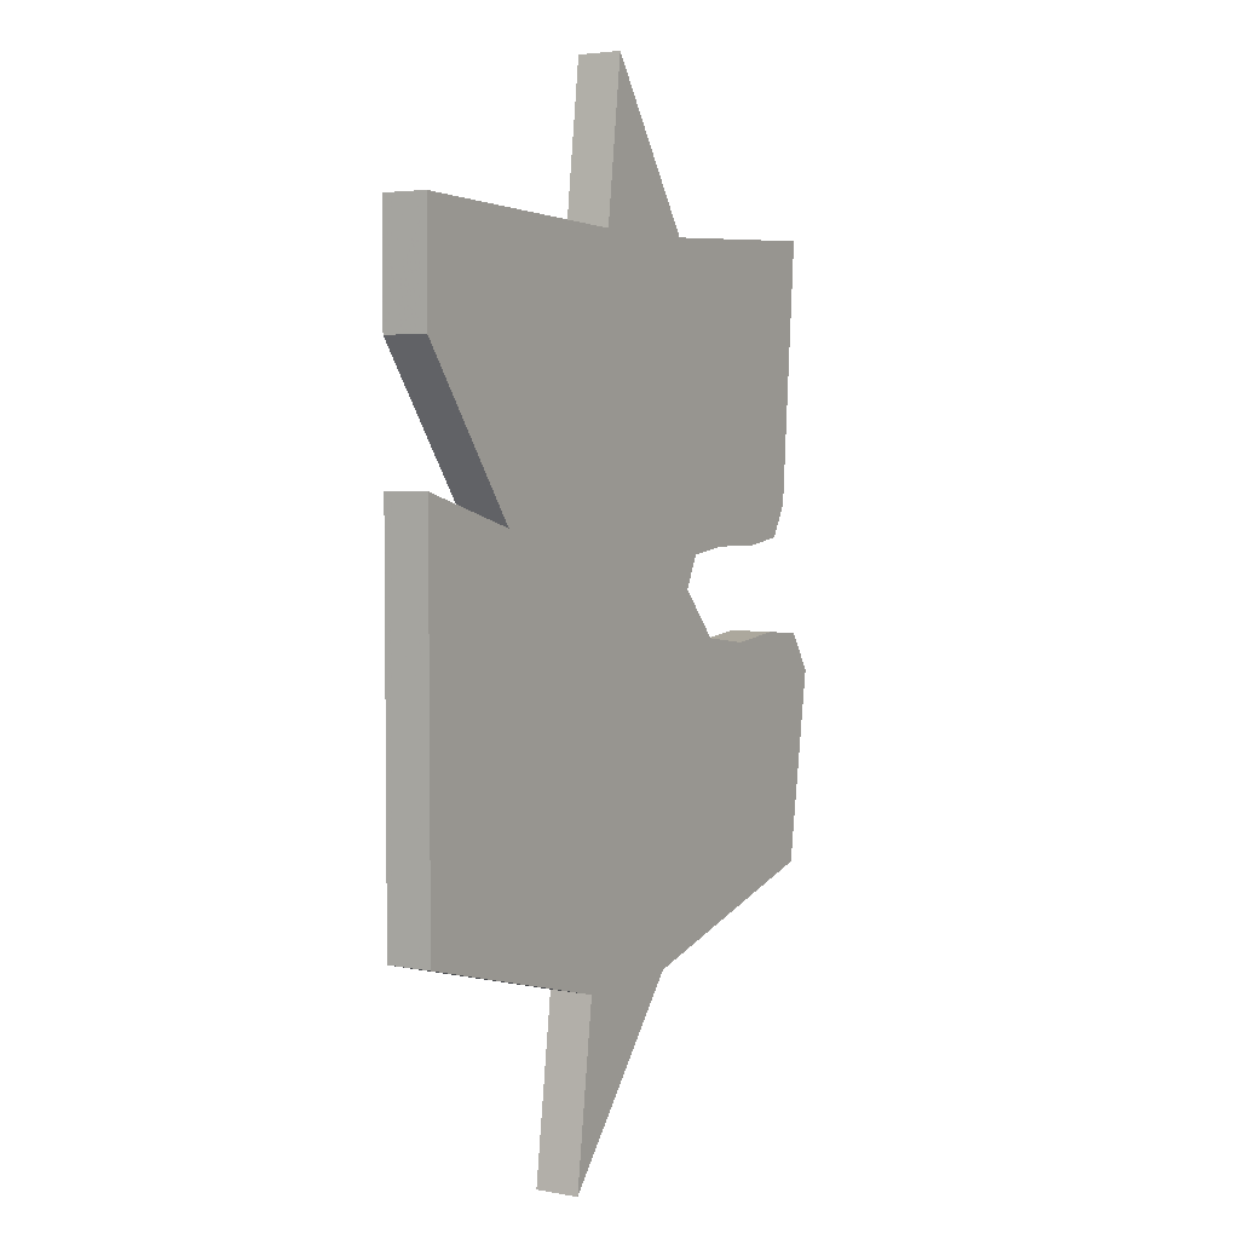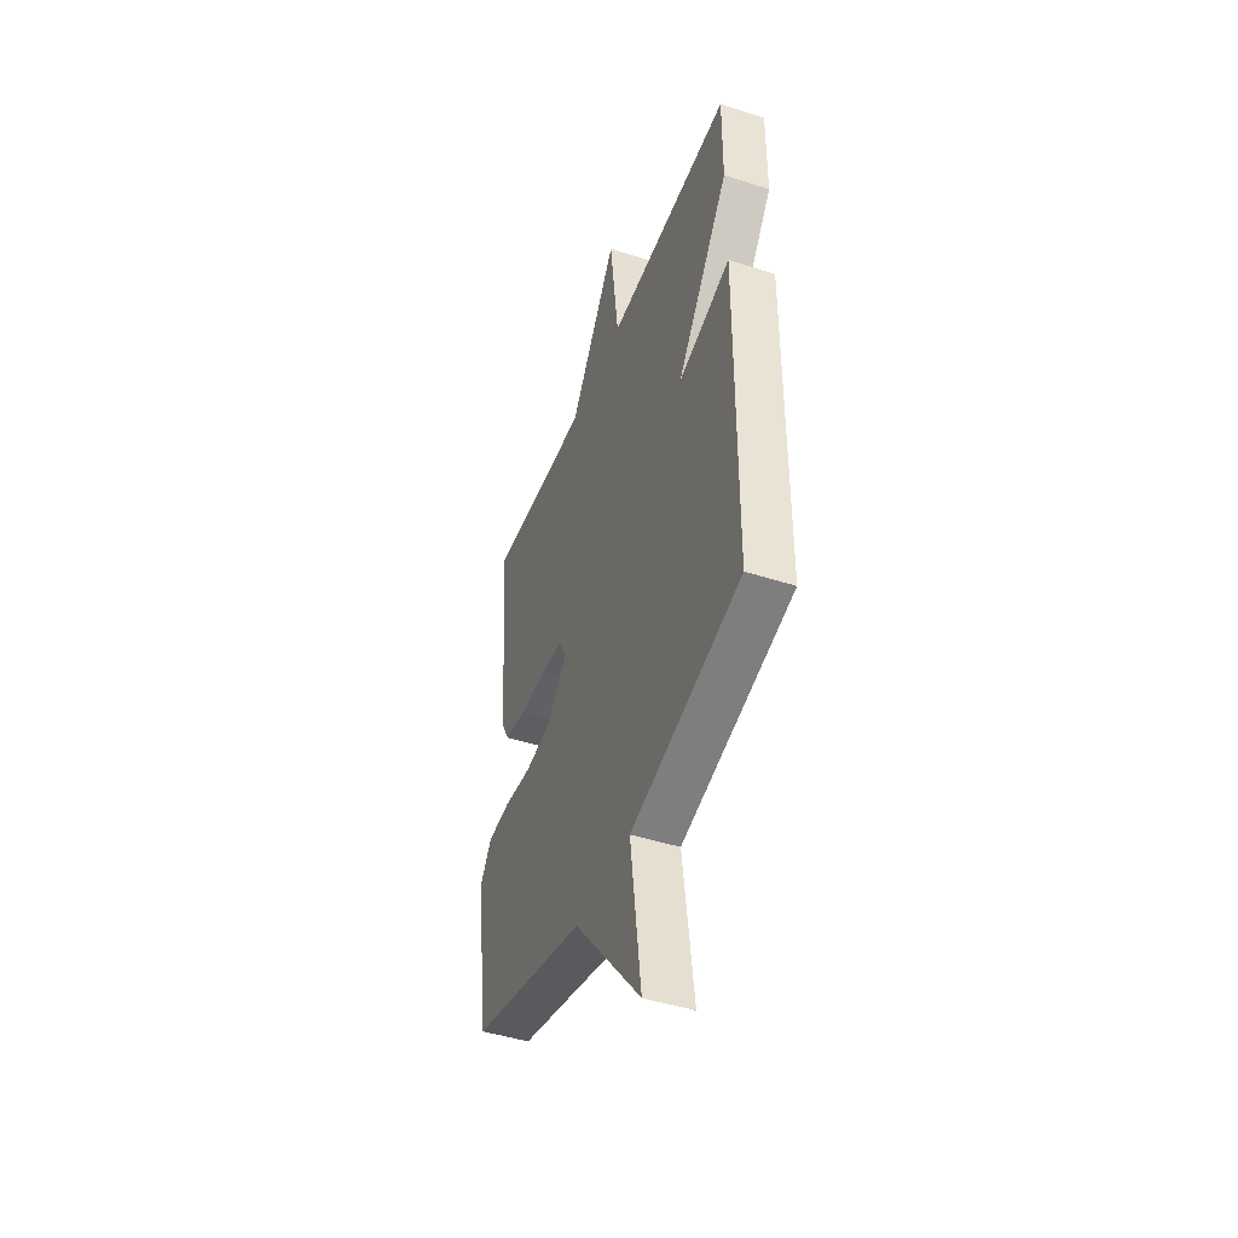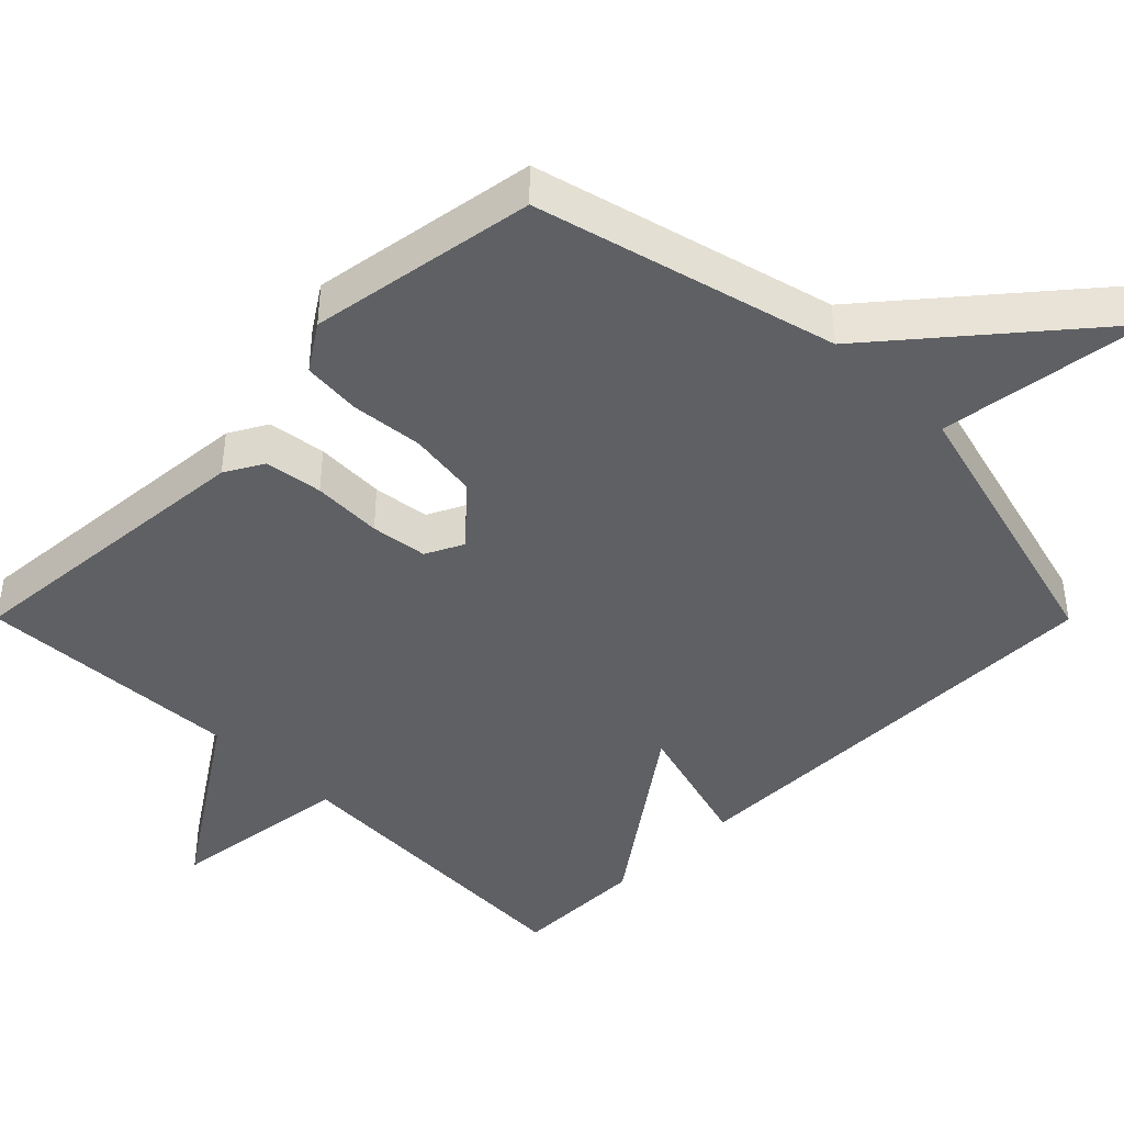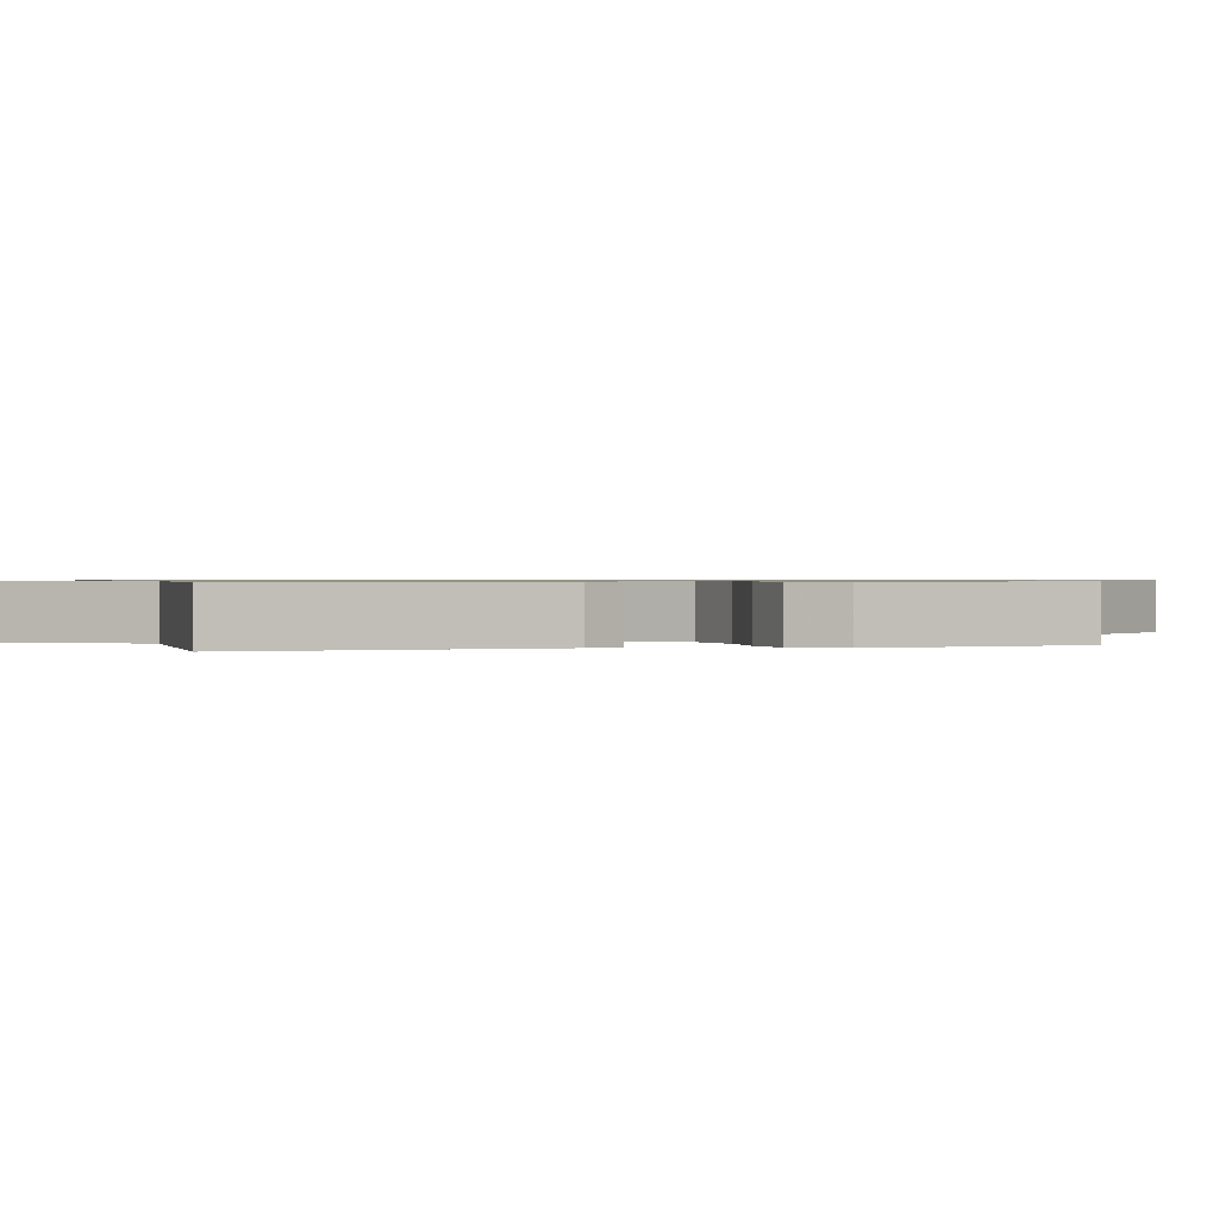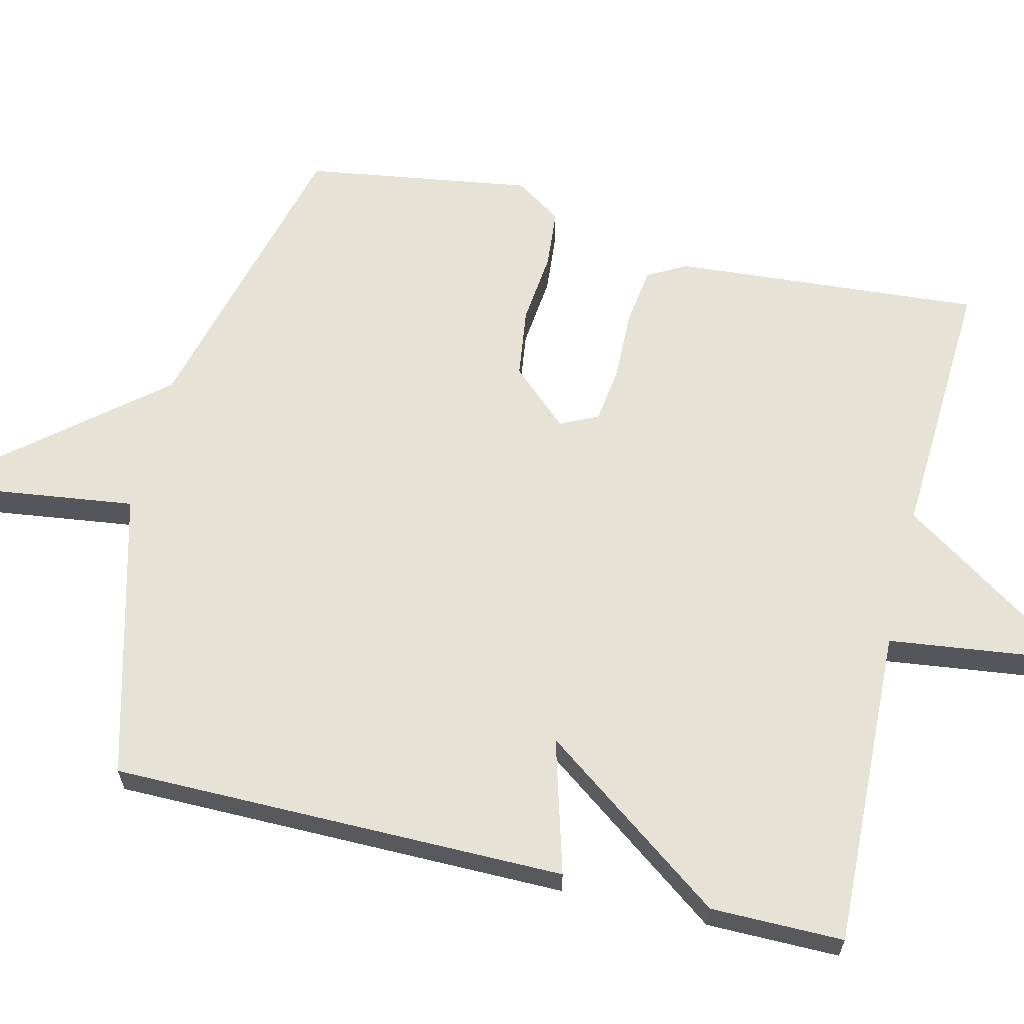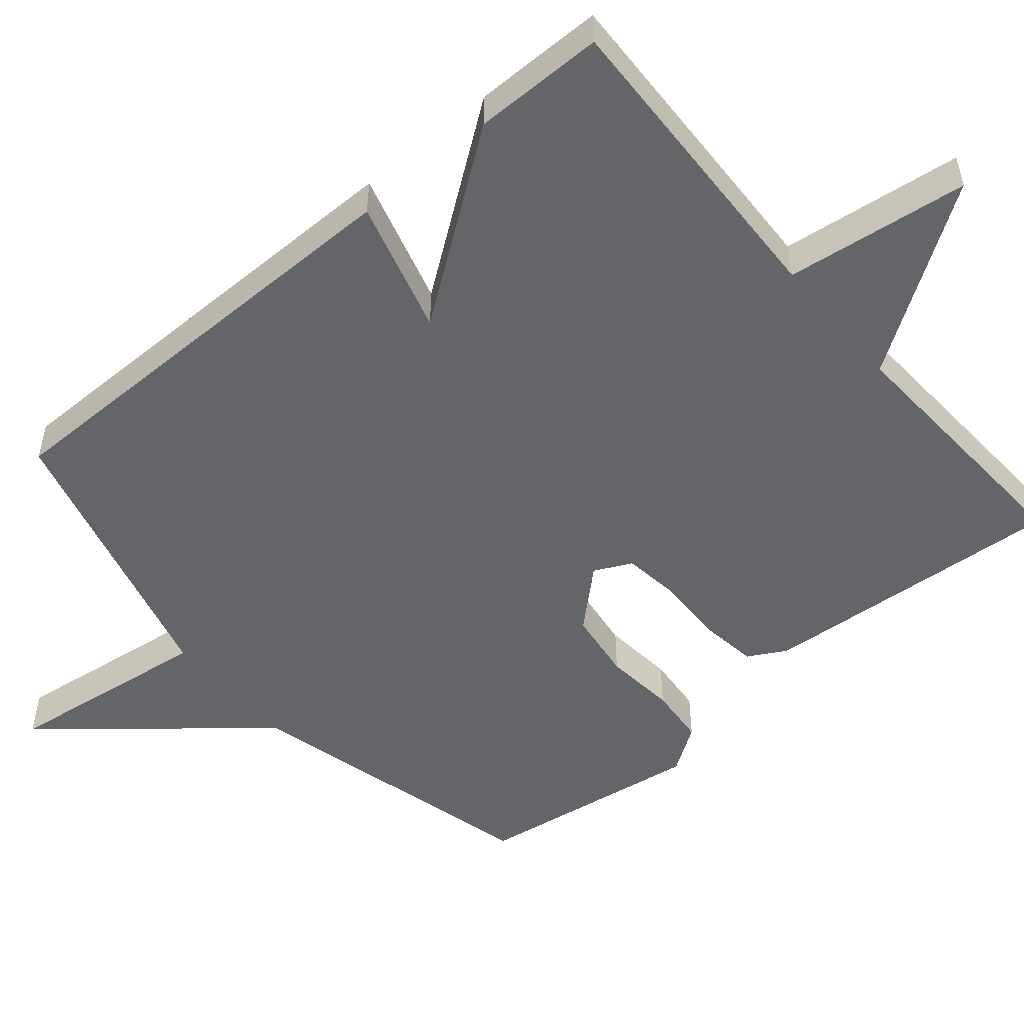
<metadata>
{"format":"obj","ext":"obj","renderer":"f3d","projection":"perspective","resolution":1024,"background":"white","views":[{"elev":4.1,"azim":-58.5,"up":"+Z"},{"elev":-45.0,"azim":-110.5,"up":"+Z"},{"elev":-42.9,"azim":134.9,"up":"+Y"},{"elev":0.7,"azim":73.5,"up":"+Y"},{"elev":63.5,"azim":-76.3,"up":"+Y"},{"elev":-51.5,"azim":-49.7,"up":"+Y"}]}
</metadata>
<code>
v -0.5 0.07 -0.5
v -0.5 0.07 0.119
v -0.316 0.07 0.066
v -0.5 0.07 0.319
v -0.5 0.07 0.5
v -0.063 0.07 0.482
v -0.031 0.07 0.733
v 0.137 0.07 0.482
v 0.5 0.07 0.5
v 0.467 0.07 0.081
v 0.438 0.07 0.029
v 0.359 0.07 0.018
v 0.264 0.07 0.021
v 0.187 0.07 0.011
v 0.162 0.07 -0.04
v 0.233 0.07 -0.118
v 0.328 0.07 -0.131
v 0.426 0.07 -0.121
v 0.506 0.07 -0.128
v 0.548 0.07 -0.191
v 0.5 0.07 -0.5
v 0.091 0.07 -0.605
v -0.147 0.07 -0.889
v -0.109 0.07 -0.605
v -0.5 0 -0.5
v -0.5 0 0.119
v -0.316 0 0.066
v -0.5 0 0.319
v -0.5 0 0.5
v -0.063 0 0.482
v -0.031 0 0.733
v 0.137 0 0.482
v 0.5 0 0.5
v 0.467 0 0.081
v 0.438 0 0.029
v 0.359 0 0.018
v 0.264 0 0.021
v 0.187 0 0.011
v 0.162 0 -0.04
v 0.233 0 -0.118
v 0.328 0 -0.131
v 0.426 0 -0.121
v 0.506 0 -0.128
v 0.548 0 -0.191
v 0.5 0 -0.5
v 0.091 0 -0.605
v -0.147 0 -0.889
v -0.109 0 -0.605
f 22 23 24
f 22 24 1
f 21 22 1
f 20 21 1
f 19 20 1
f 18 19 1
f 17 18 1
f 16 17 1
f 15 16 1
f 14 15 1
f 11 12 13
f 10 11 13
f 9 10 13
f 8 9 13
f 8 13 14
f 7 8 14
f 6 7 14
f 5 6 14
f 4 5 14
f 3 4 14
f 1 2 3
f 1 3 14
f 48 47 46
f 25 48 46
f 25 46 45
f 25 45 44
f 25 44 43
f 25 43 42
f 25 42 41
f 25 41 40
f 25 40 39
f 25 39 38
f 37 36 35
f 37 35 34
f 37 34 33
f 37 33 32
f 38 37 32
f 38 32 31
f 38 31 30
f 38 30 29
f 38 29 28
f 38 28 27
f 27 26 25
f 38 27 25
f 1 25 26 2
f 2 26 27 3
f 3 27 28 4
f 4 28 29 5
f 5 29 30 6
f 6 30 31 7
f 7 31 32 8
f 8 32 33 9
f 9 33 34 10
f 10 34 35 11
f 11 35 36 12
f 12 36 37 13
f 13 37 38 14
f 14 38 39 15
f 15 39 40 16
f 16 40 41 17
f 17 41 42 18
f 18 42 43 19
f 19 43 44 20
f 20 44 45 21
f 21 45 46 22
f 22 46 47 23
f 23 47 48 24
f 24 48 25 1

</code>
